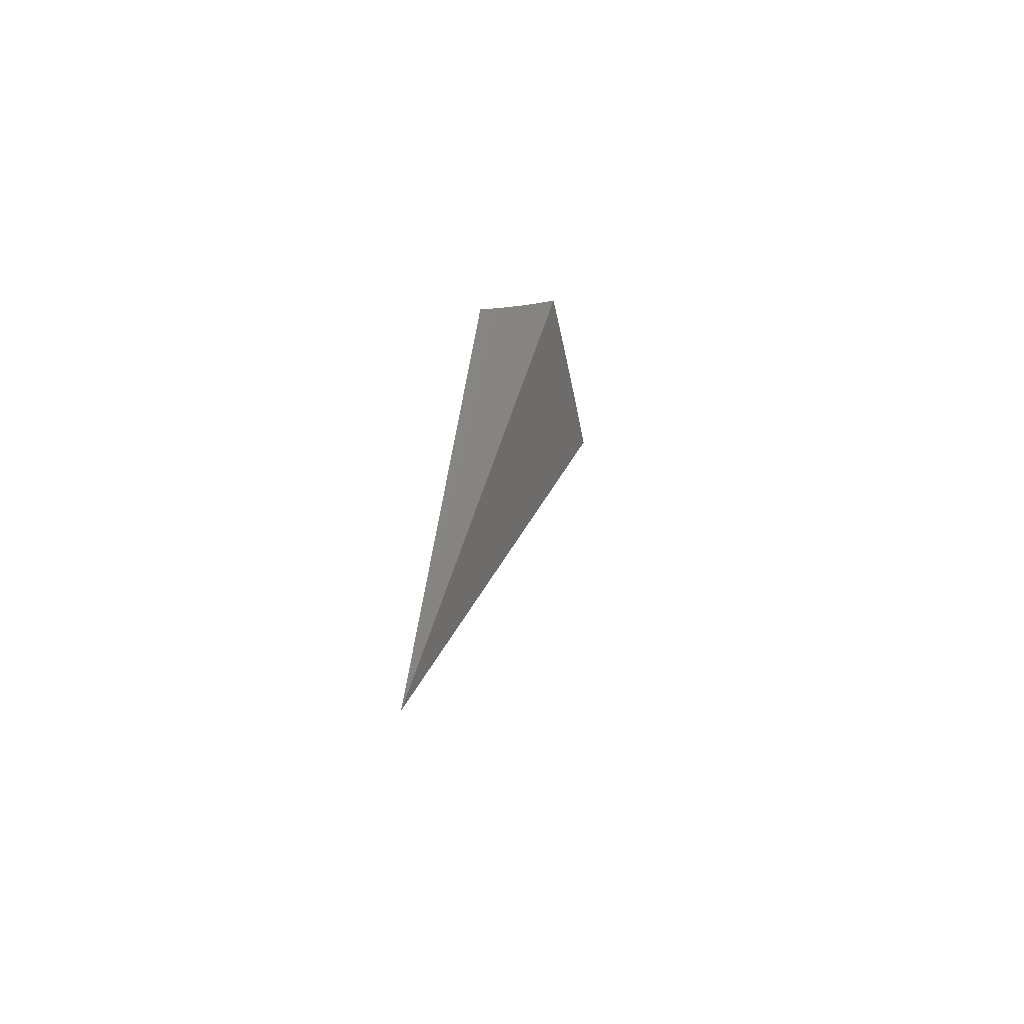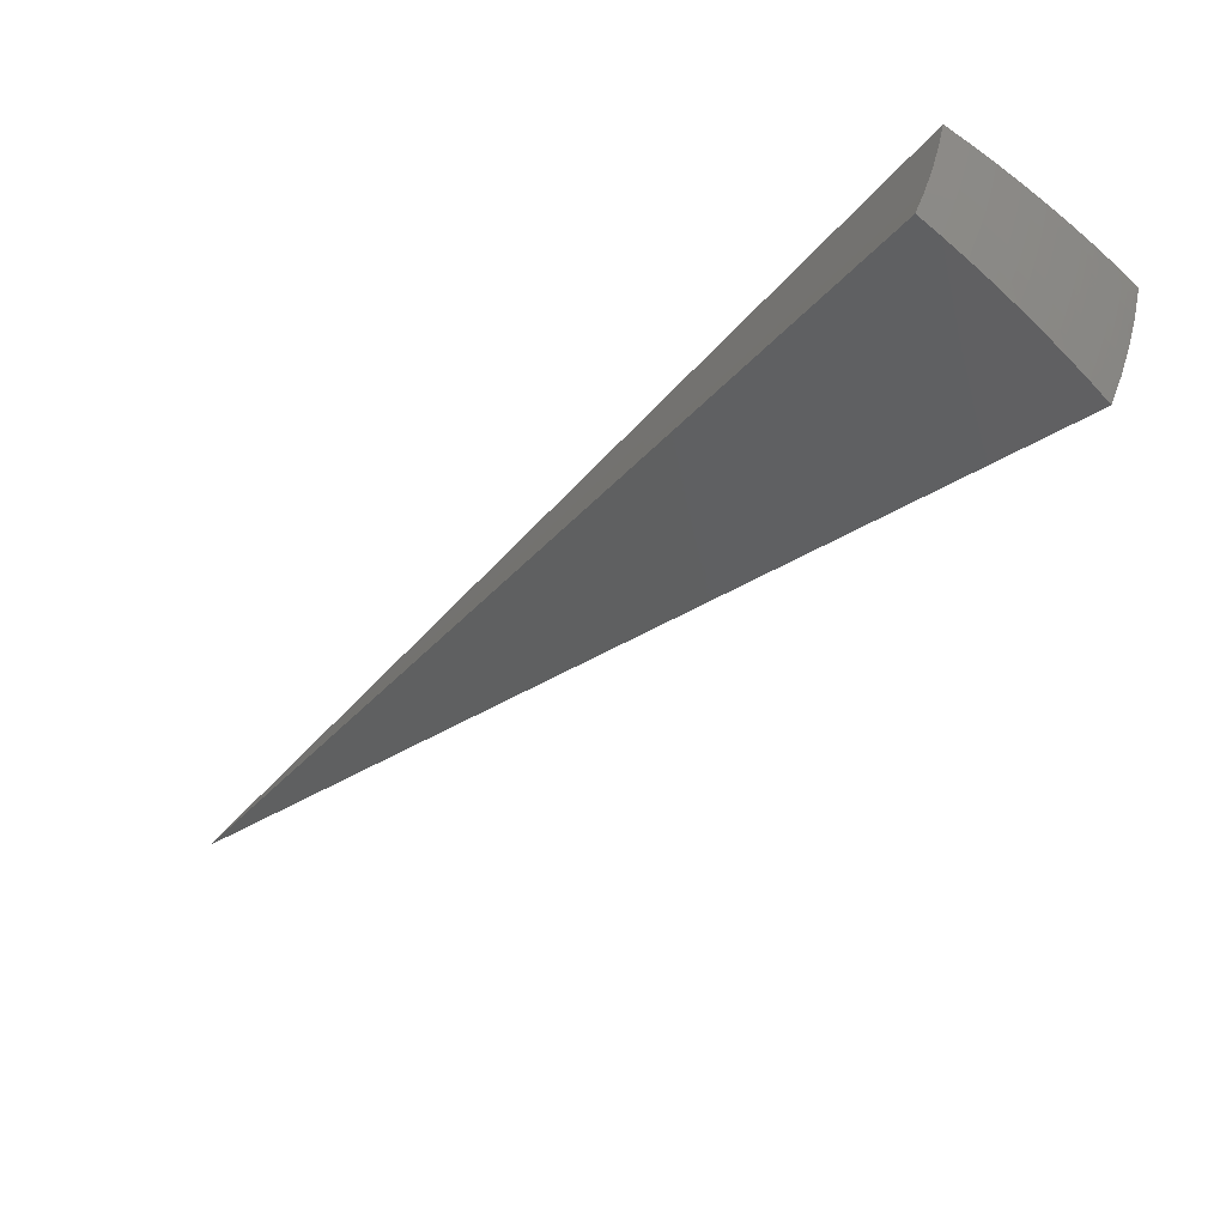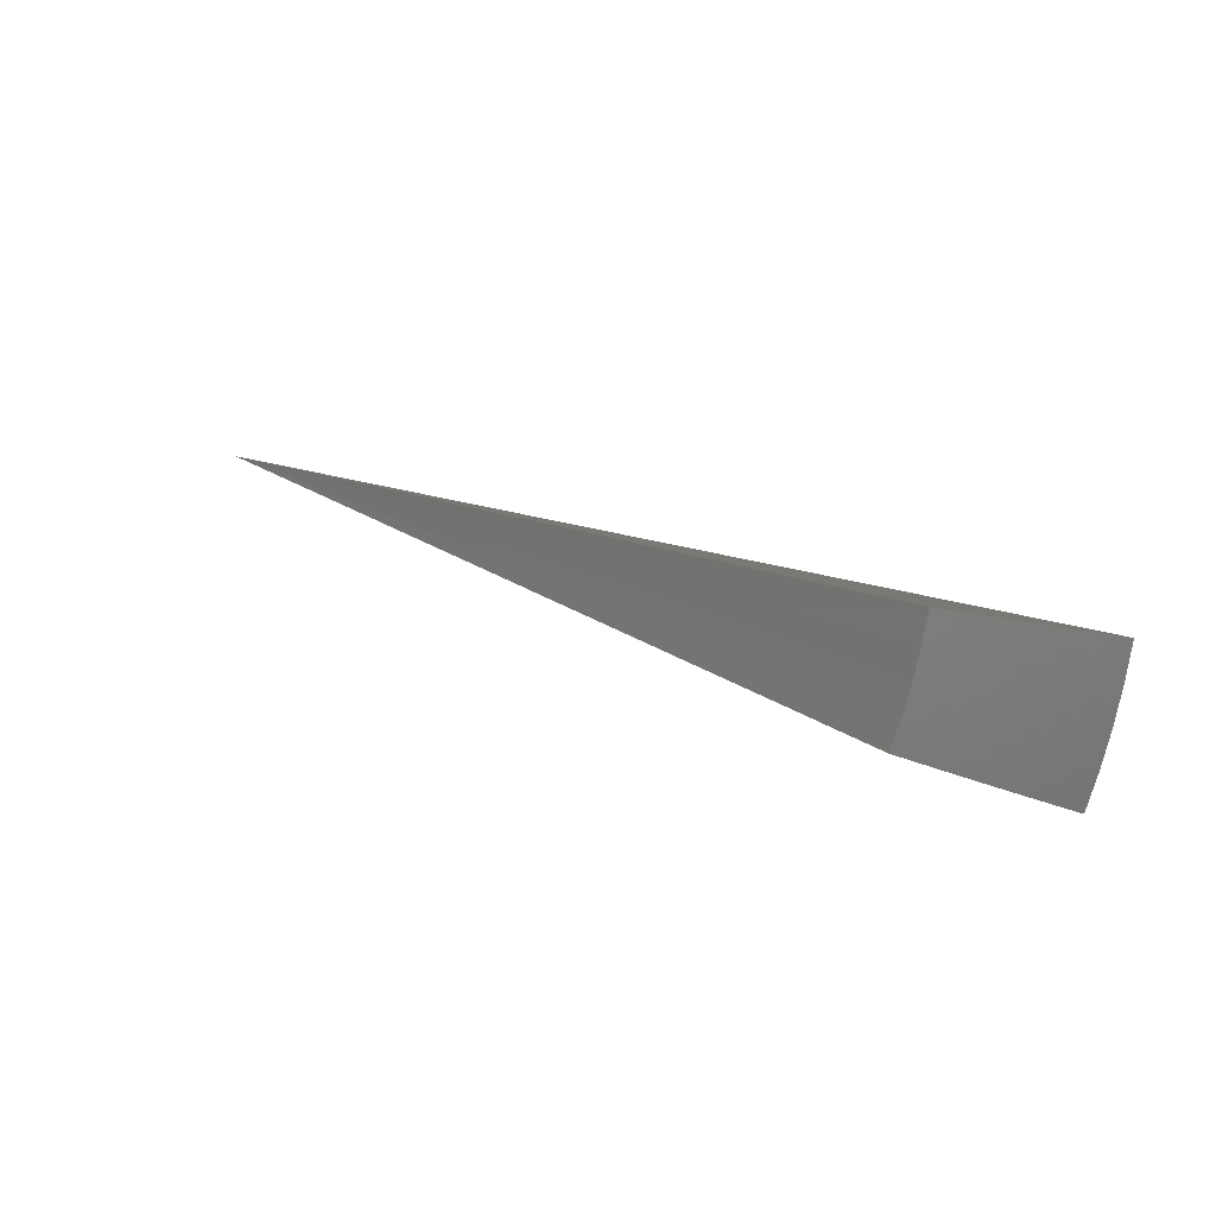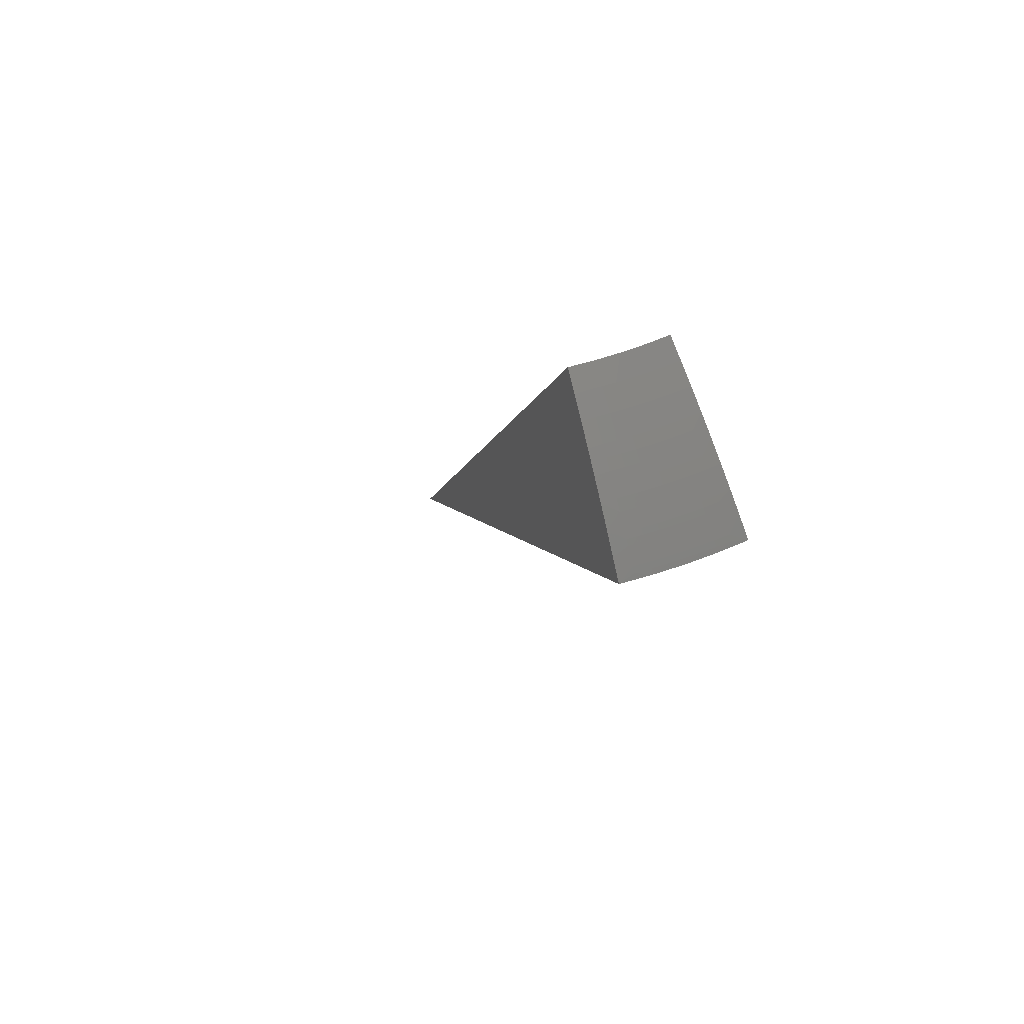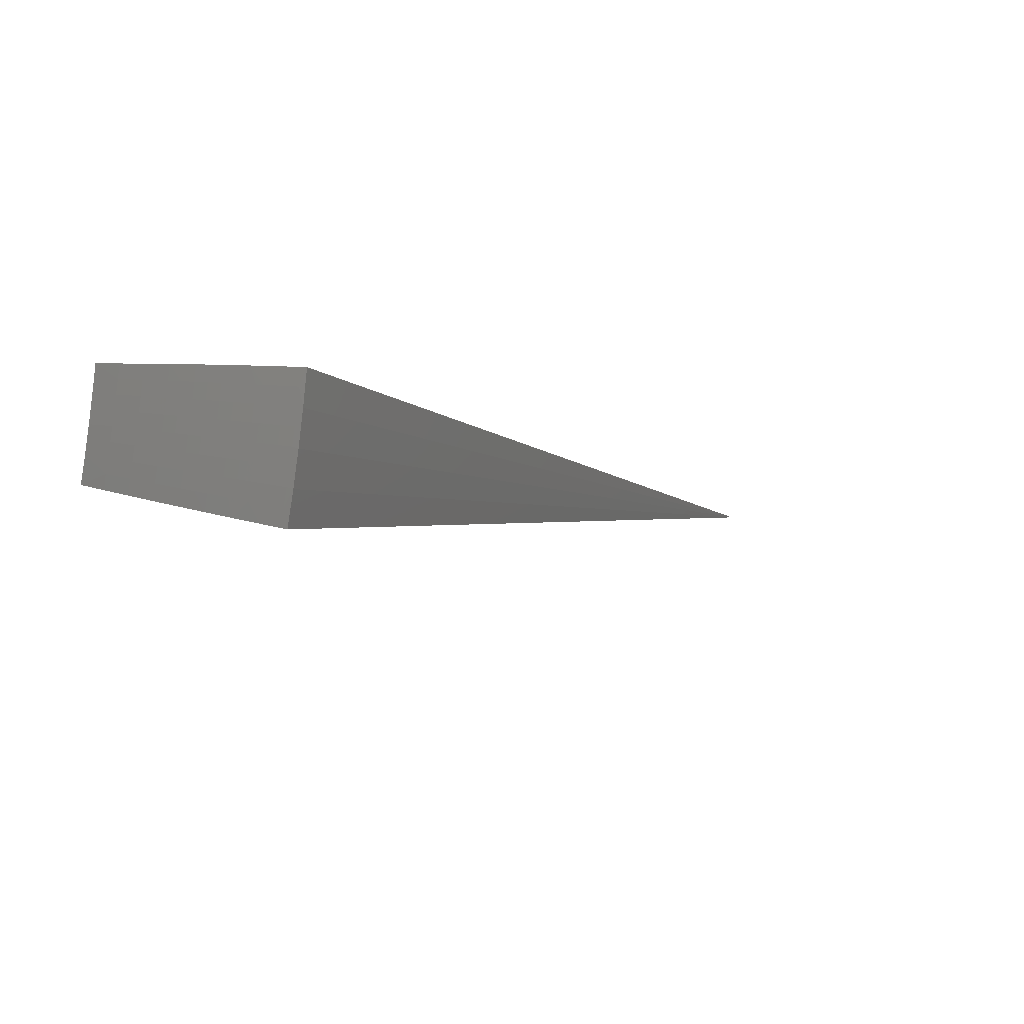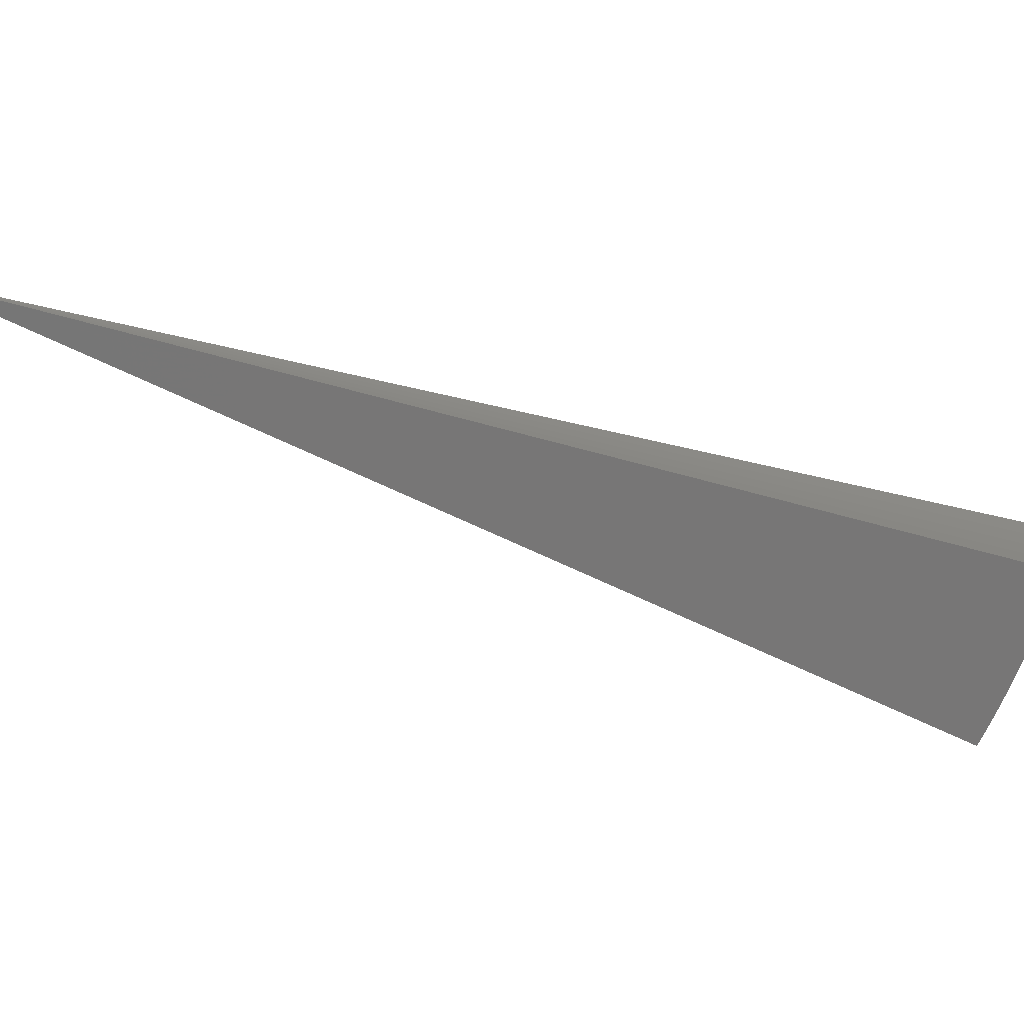
<metadata>
{"format":"stl","ext":"stl","renderer":"f3d","projection":"perspective","resolution":1024,"background":"white","views":[{"elev":-37.4,"azim":-94.8,"up":"+Z"},{"elev":-41.8,"azim":-3.2,"up":"+Y"},{"elev":2.9,"azim":-0.8,"up":"+Y"},{"elev":55.5,"azim":53.2,"up":"+Z"},{"elev":-13.4,"azim":61.6,"up":"+Y"},{"elev":-51.0,"azim":-72.1,"up":"+Y"}]}
</metadata>
<code>
# stl→obj: 153 verts, 302 faces
v 5.322 -1.937 9.809
v 0 0 0
v 5.517 -2.008 9.677
v 5.71 -2.078 9.541
v 5.9 -2.147 9.4
v 6.087 -2.215 9.254
v 6.271 -2.282 9.104
v 6.451 -2.348 8.95
v 6.629 -2.413 8.791
v 6.803 -2.476 8.628
v 5.785 -1.02 9.683
v 5.58 -0.9839 9.814
v 5.761 -1.143 9.683
v 5.531 -1.226 9.813
v 5.734 -1.266 9.683
v 5.704 -1.389 9.683
v 5.903 -1.438 9.547
v 5.869 -1.566 9.547
v 6.065 -1.618 9.406
v 6.027 -1.75 9.406
v 6.123 -1.778 9.333
v 6.081 -1.912 9.333
v 6.176 -1.942 9.26
v 6.13 -2.077 9.26
v 6.223 -2.109 9.185
v 5.472 -1.466 9.812
v 5.671 -1.513 9.683
v 5.832 -1.693 9.547
v 5.985 -1.882 9.406
v 6.035 -2.045 9.333
v 5.635 -1.636 9.683
v 5.402 -1.703 9.81
v 5.596 -1.759 9.683
v 5.554 -1.882 9.683
v 5.748 -1.948 9.547
v 5.94 -2.013 9.406
v 6.409 -2.172 9.032
v 6.316 -2.141 9.109
v 6.27 -1.971 9.185
v 6.219 -1.806 9.26
v 6.162 -1.644 9.333
v 6.1 -1.486 9.406
v 5.934 -1.31 9.547
v 6.591 -2.234 8.874
v 6.546 -2.218 8.913
v 6.5 -2.203 8.953
v 6.549 -2.059 8.953
v 6.503 -2.045 8.992
v 6.549 -1.901 8.992
v 6.502 -1.888 9.032
v 6.544 -1.746 9.032
v 6.449 -1.72 9.109
v 6.487 -1.58 9.109
v 6.391 -1.557 9.185
v 6.425 -1.419 9.185
v 6.328 -1.397 9.26
v 6.358 -1.261 9.26
v 6.26 -1.242 9.333
v 6.383 -1.126 9.26
v 6.187 -1.091 9.406
v 6.77 -2.295 8.711
v 6.726 -2.28 8.752
v 6.681 -2.264 8.793
v 6.732 -2.116 8.793
v 6.686 -2.102 8.833
v 6.733 -1.955 8.833
v 6.687 -1.942 8.874
v 6.73 -1.795 8.874
v 6.684 -1.783 8.913
v 6.722 -1.637 8.913
v 6.676 -1.626 8.953
v 6.711 -1.482 8.953
v 6.664 -1.471 8.992
v 6.695 -1.328 8.992
v 6.647 -1.319 9.032
v 6.766 -1.193 8.957
v 6.576 -1.16 9.111
v 6.815 -2.31 8.67
v 6.907 -2.178 8.63
v 6.866 -2.159 8.67
v 6.914 -2.008 8.67
v 6.869 -1.994 8.711
v 6.913 -1.844 8.711
v 6.868 -1.832 8.752
v 6.908 -1.683 8.752
v 6.862 -1.671 8.793
v 6.898 -1.523 8.793
v 6.851 -1.513 8.833
v 6.883 -1.366 8.833
v 6.837 -1.356 8.874
v 6.953 -1.226 8.798
v 6.997 -1.875 8.632
v 6.958 -1.856 8.67
v 6.953 -1.694 8.711
v 6.944 -1.533 8.752
v 6.93 -1.375 8.793
v 6.999 -1.705 8.67
v 7.073 -1.568 8.634
v 7.036 -1.553 8.67
v 7.069 -1.402 8.67
v 7.023 -1.393 8.711
v 7.136 -1.258 8.636
v 6.455 -1.281 9.185
v 6.552 -1.3 9.109
v 6.616 -1.461 9.032
v 6.629 -1.615 8.992
v 6.637 -1.77 8.953
v 6.641 -1.928 8.913
v 6.641 -2.088 8.874
v 6.636 -2.249 8.833
v 6.161 -1.222 9.406
v 5.988 -1.056 9.546
v 5.962 -1.183 9.547
v 6.133 -1.354 9.406
v 6.231 -1.376 9.333
v 6.521 -1.44 9.109
v 6.742 -1.338 8.953
v 6.79 -1.347 8.913
v 6.805 -1.502 8.874
v 6.815 -1.66 8.833
v 6.822 -1.82 8.793
v 6.824 -1.981 8.752
v 6.822 -2.145 8.711
v 6.758 -1.492 8.913
v 6.977 -1.384 8.752
v 6.99 -1.543 8.711
v 6.769 -1.649 8.874
v 6.582 -1.603 9.032
v 6.295 -1.533 9.26
v 6.198 -1.51 9.333
v 6.259 -1.67 9.26
v 6.354 -1.695 9.185
v 6.408 -1.861 9.109
v 6.457 -2.03 9.032
v 6.455 -2.188 8.992
v 6.591 -1.758 8.992
v 6.595 -1.915 8.953
v 6.595 -2.074 8.913
v 6.776 -1.808 8.833
v 6.779 -1.968 8.793
v 6.777 -2.131 8.752
v 6.314 -1.833 9.185
v 5.792 -1.821 9.547
v 6.364 -2.001 9.109
v 3.603 -1.136 6.543
v 1.801 -0.5679 3.271
v 3.649 -0.9776 6.543
v 3.688 -0.8176 6.543
v 1.844 -0.4088 3.271
v 1.824 -0.4888 3.271
v 3.537 -0.7842 4.318
v 3.5 -0.9377 4.318
v 3.455 -1.089 4.318
f 1 2 3
f 3 2 4
f 4 2 5
f 5 2 6
f 6 2 7
f 7 2 8
f 8 2 9
f 9 2 10
f 11 12 13
f 13 12 14
f 13 14 15
f 15 14 16
f 15 16 17
f 17 16 18
f 17 18 19
f 19 18 20
f 19 20 21
f 21 20 22
f 21 22 23
f 23 22 24
f 23 24 25
f 25 24 6
f 25 6 7
f 14 26 16
f 16 26 27
f 16 27 18
f 18 27 28
f 18 28 20
f 20 28 29
f 20 29 22
f 22 29 30
f 22 30 24
f 24 30 6
f 27 26 31
f 31 26 32
f 31 32 33
f 33 32 34
f 33 34 35
f 35 34 3
f 35 3 4
f 32 1 34
f 34 1 3
f 35 4 36
f 36 4 5
f 36 5 30
f 30 5 6
f 8 37 7
f 7 37 38
f 7 38 25
f 25 38 39
f 25 39 23
f 23 39 40
f 23 40 21
f 21 40 41
f 21 41 19
f 19 41 42
f 19 42 17
f 17 42 43
f 17 43 15
f 15 43 13
f 9 44 8
f 8 44 45
f 8 45 46
f 46 45 47
f 46 47 48
f 48 47 49
f 48 49 50
f 50 49 51
f 50 51 52
f 52 51 53
f 52 53 54
f 54 53 55
f 54 55 56
f 56 55 57
f 56 57 58
f 58 57 59
f 58 59 60
f 10 61 9
f 9 61 62
f 9 62 63
f 63 62 64
f 63 64 65
f 65 64 66
f 65 66 67
f 67 66 68
f 67 68 69
f 69 68 70
f 69 70 71
f 71 70 72
f 71 72 73
f 73 72 74
f 73 74 75
f 75 74 76
f 75 76 77
f 61 10 78
f 78 10 79
f 78 79 80
f 80 79 81
f 80 81 82
f 82 81 83
f 82 83 84
f 84 83 85
f 84 85 86
f 86 85 87
f 86 87 88
f 88 87 89
f 88 89 90
f 90 89 91
f 90 91 76
f 79 92 81
f 81 92 93
f 81 93 83
f 83 93 94
f 83 94 85
f 85 94 95
f 85 95 87
f 87 95 96
f 87 96 89
f 89 96 91
f 93 92 97
f 97 92 98
f 97 98 99
f 99 98 100
f 99 100 101
f 101 100 102
f 101 102 91
f 98 102 100
f 59 103 77
f 77 103 104
f 77 104 75
f 75 104 105
f 75 105 73
f 73 105 106
f 73 106 71
f 71 106 107
f 71 107 69
f 69 107 108
f 69 108 67
f 67 108 109
f 67 109 65
f 65 109 110
f 65 110 63
f 63 110 9
f 58 60 111
f 111 60 112
f 111 112 113
f 113 112 11
f 113 11 13
f 13 43 113
f 113 43 114
f 113 114 111
f 111 114 115
f 111 115 58
f 58 115 56
f 103 59 57
f 57 55 103
f 103 55 116
f 103 116 104
f 104 116 105
f 74 117 76
f 76 117 118
f 76 118 90
f 90 118 119
f 90 119 88
f 88 119 120
f 88 120 86
f 86 120 121
f 86 121 84
f 84 121 122
f 84 122 82
f 82 122 123
f 82 123 80
f 80 123 78
f 74 72 117
f 117 72 124
f 117 124 118
f 118 124 119
f 101 91 125
f 125 91 96
f 125 96 95
f 101 125 126
f 126 125 95
f 126 95 94
f 99 126 97
f 97 126 94
f 97 94 93
f 126 99 101
f 119 124 127
f 127 124 70
f 127 70 68
f 124 72 70
f 105 116 128
f 128 116 53
f 128 53 51
f 116 55 53
f 56 115 129
f 129 115 130
f 129 130 131
f 131 130 41
f 131 41 40
f 115 114 130
f 130 114 42
f 130 42 41
f 114 43 42
f 56 129 54
f 54 129 132
f 54 132 52
f 52 132 133
f 52 133 50
f 50 133 134
f 50 134 48
f 48 134 135
f 48 135 46
f 46 135 8
f 132 129 131
f 105 128 106
f 106 128 136
f 106 136 107
f 107 136 137
f 107 137 108
f 108 137 138
f 108 138 109
f 109 138 44
f 109 44 110
f 110 44 9
f 136 128 51
f 119 127 120
f 120 127 139
f 120 139 121
f 121 139 140
f 121 140 122
f 122 140 141
f 122 141 123
f 123 141 61
f 123 61 78
f 139 127 68
f 140 139 66
f 66 139 68
f 137 136 49
f 49 136 51
f 132 131 142
f 142 131 40
f 142 40 39
f 27 31 28
f 28 31 143
f 28 143 29
f 29 143 36
f 29 36 30
f 132 142 133
f 133 142 144
f 133 144 134
f 134 144 37
f 134 37 135
f 135 37 8
f 144 142 39
f 138 137 47
f 47 137 49
f 141 140 64
f 64 140 66
f 62 61 141
f 141 64 62
f 45 44 138
f 138 47 45
f 38 37 144
f 144 39 38
f 35 36 143
f 31 33 143
f 143 33 35
f 12 11 2
f 2 11 112
f 2 112 60
f 60 59 2
f 2 59 77
f 2 77 76
f 76 91 2
f 2 91 102
f 32 145 1
f 1 145 146
f 1 146 2
f 145 32 147
f 147 32 26
f 147 26 148
f 148 26 14
f 148 14 12
f 148 12 149
f 149 12 2
f 149 2 150
f 150 2 146
f 150 146 145
f 150 145 147
f 149 150 147
f 149 147 148
f 2 102 151
f 151 102 98
f 151 98 92
f 151 92 152
f 152 92 79
f 152 79 153
f 153 79 10
f 153 10 2
f 153 2 152
f 152 2 151

</code>
